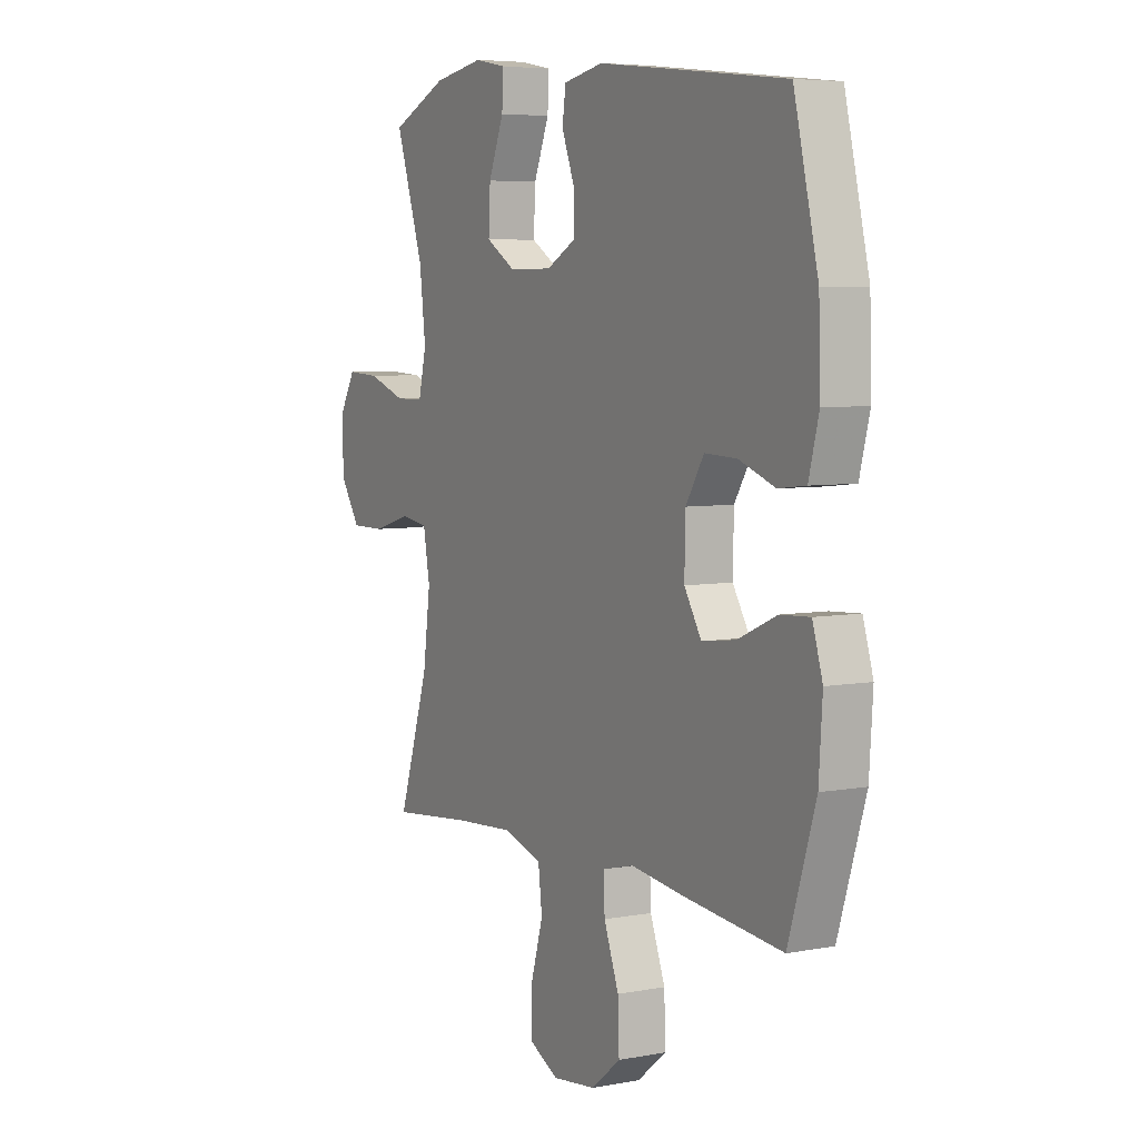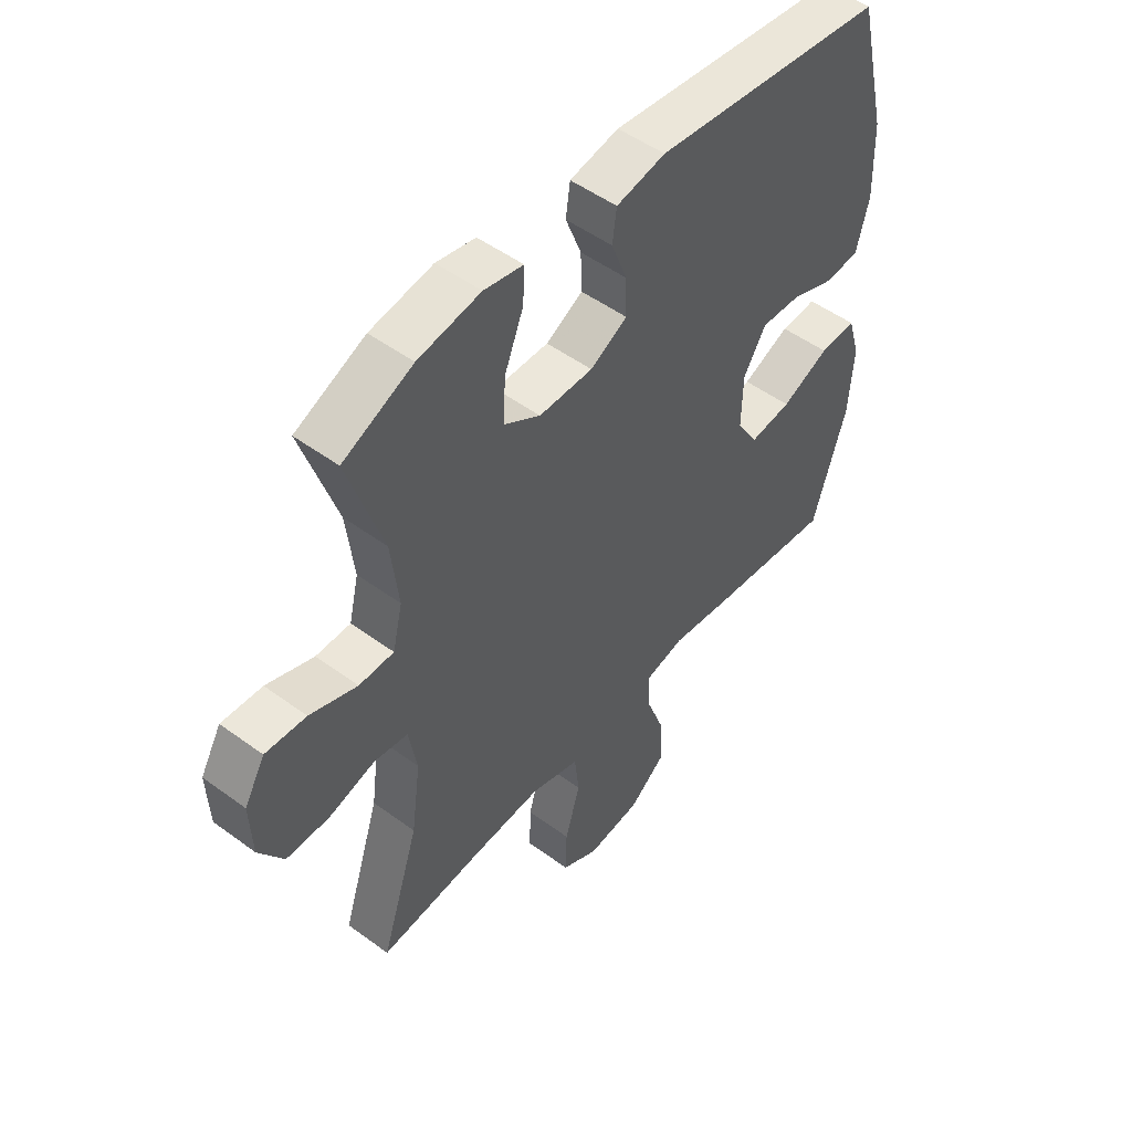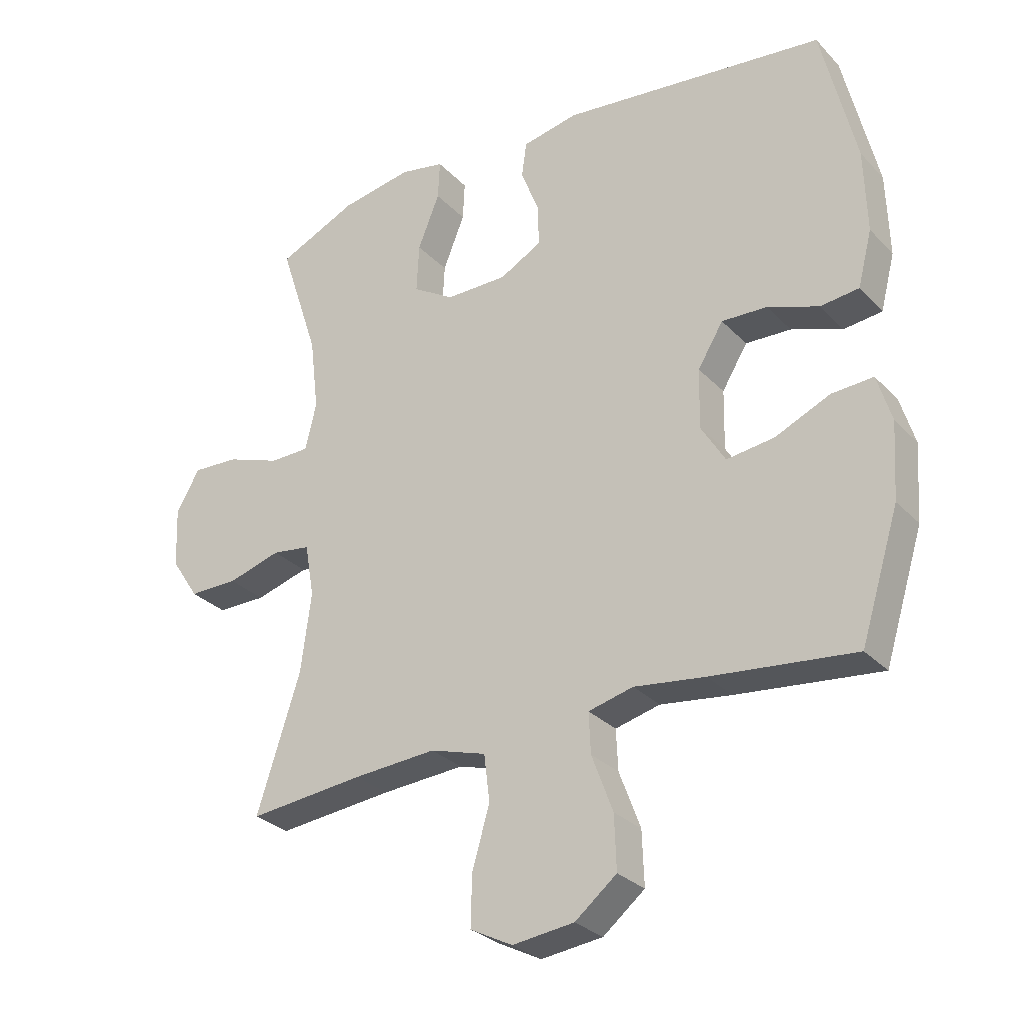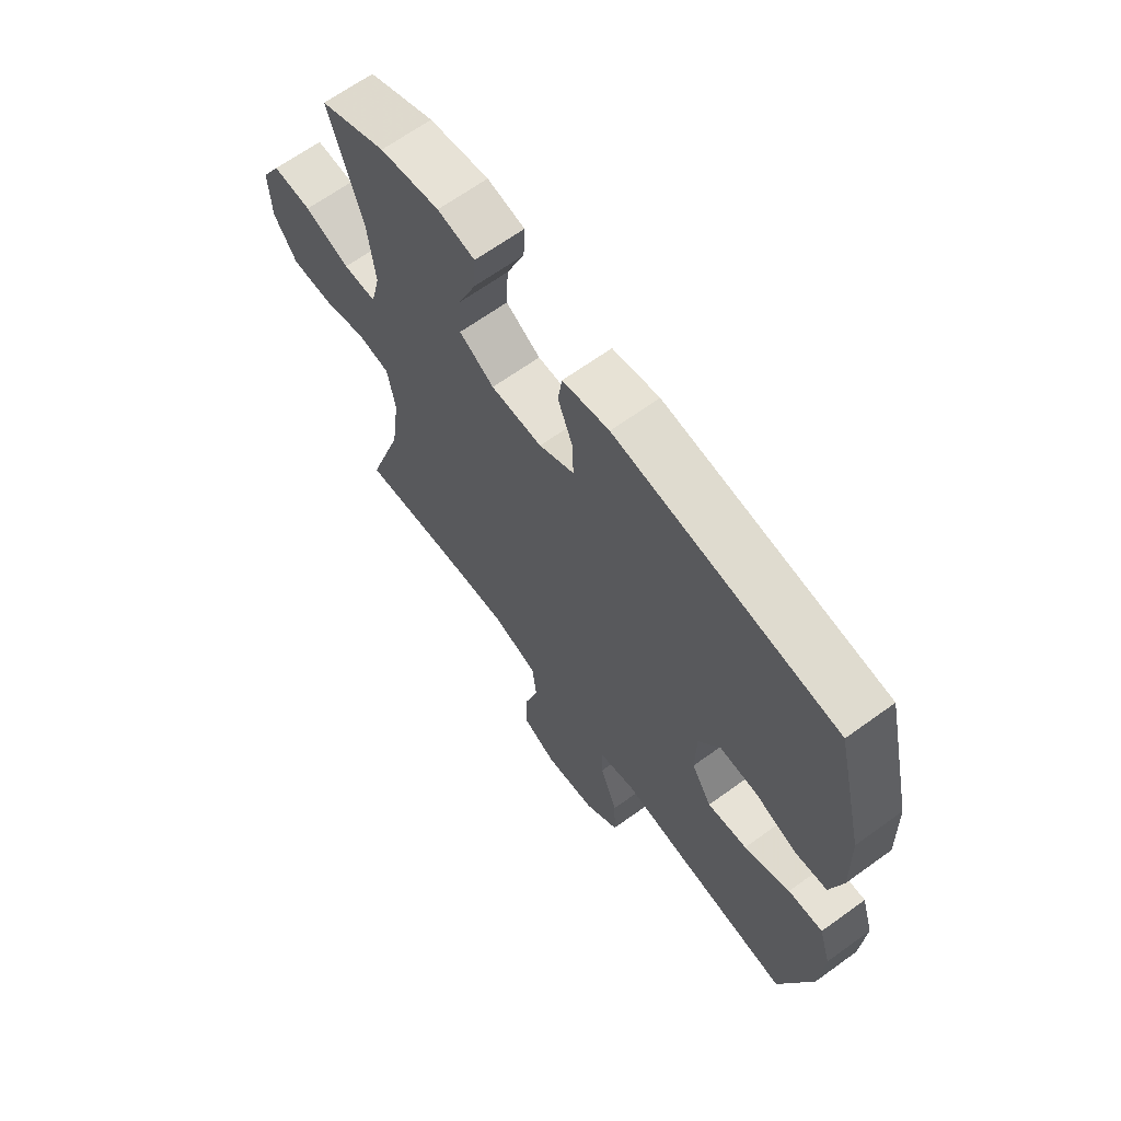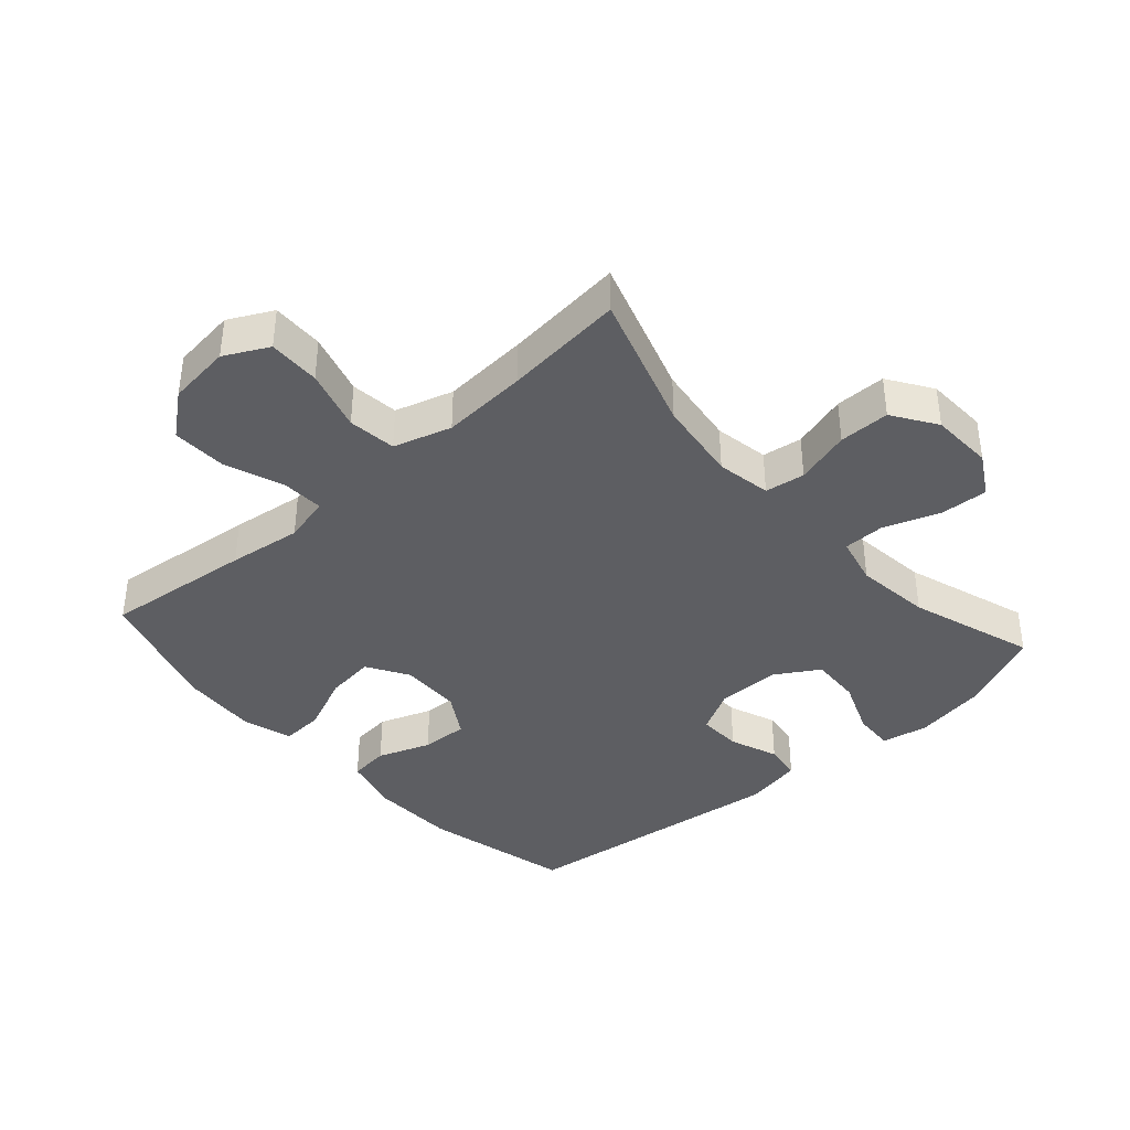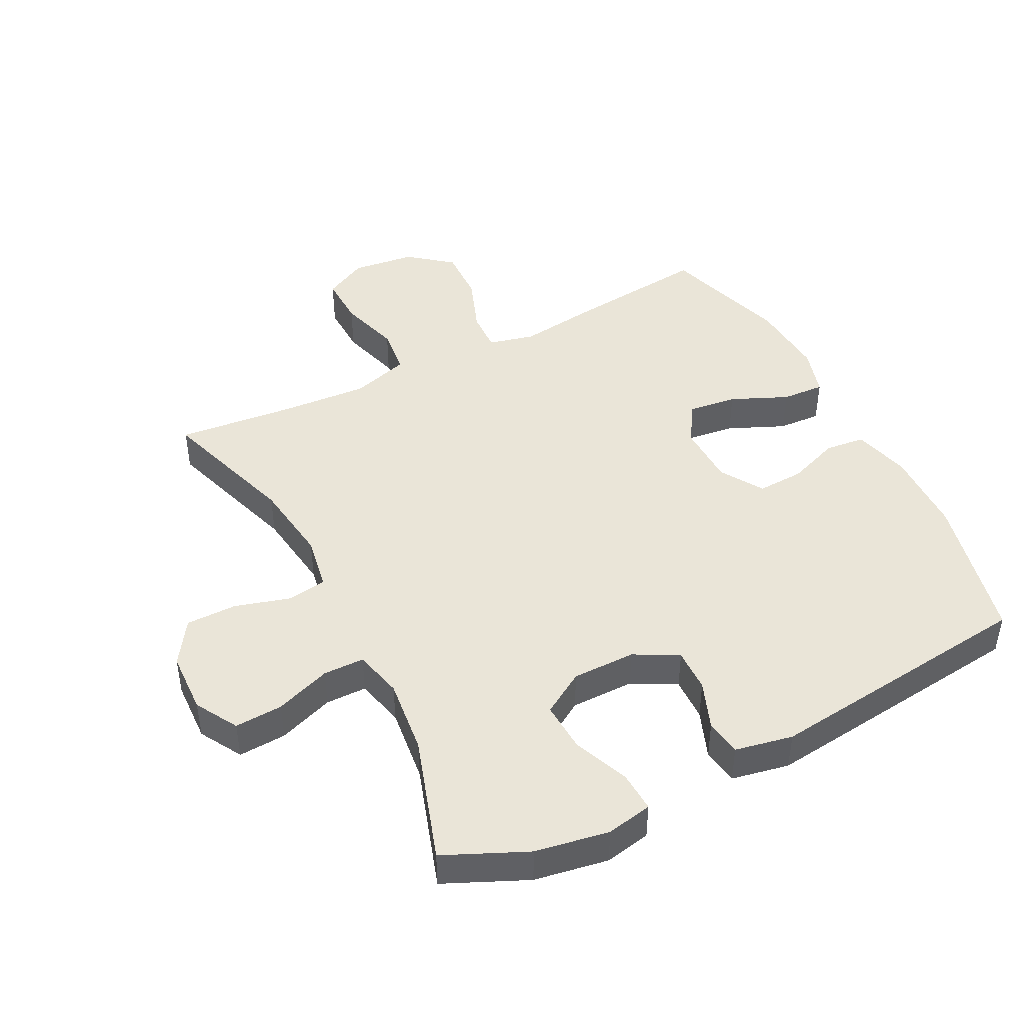
<metadata>
{"format":"obj","ext":"obj","renderer":"f3d","projection":"perspective","resolution":1024,"background":"white","views":[{"elev":5.7,"azim":60.3,"up":"+Z"},{"elev":50.4,"azim":-51.1,"up":"+Z"},{"elev":-29.0,"azim":34.2,"up":"+Z"},{"elev":65.9,"azim":54.0,"up":"+Z"},{"elev":-39.1,"azim":-138.4,"up":"+Y"},{"elev":44.9,"azim":-27.2,"up":"+Y"}]}
</metadata>
<code>
v -0.5 0.07 -0.5
v -0.43 0.07 -0.283
v -0.413 0.07 -0.155
v -0.428 0.07 -0.07
v -0.49 0.07 -0.061
v -0.576 0.07 -0.086
v -0.655 0.07 -0.086
v -0.7 0.07 -0.018
v -0.704 0.07 0.079
v -0.666 0.07 0.145
v -0.591 0.07 0.141
v -0.504 0.07 0.11
v -0.44 0.07 0.111
v -0.422 0.07 0.187
v -0.436 0.07 0.305
v -0.5 0.07 0.5
v -0.372 0.07 0.558
v -0.257 0.07 0.578
v -0.185 0.07 0.564
v -0.188 0.07 0.501
v -0.223 0.07 0.414
v -0.227 0.07 0.335
v -0.16 0.07 0.294
v -0.061 0.07 0.294
v 0.007 0.07 0.331
v 0.005 0.07 0.399
v -0.024 0.07 0.474
v -0.016 0.07 0.531
v 0.074 0.07 0.549
v 0.5 0.07 0.5
v 0.555 0.07 0.268
v 0.559 0.07 0.134
v 0.536 0.07 0.045
v 0.474 0.07 0.038
v 0.392 0.07 0.068
v 0.319 0.07 0.071
v 0.278 0.07 0.004
v 0.276 0.07 -0.092
v 0.315 0.07 -0.156
v 0.392 0.07 -0.146
v 0.48 0.07 -0.107
v 0.547 0.07 -0.103
v 0.57 0.07 -0.179
v 0.562 0.07 -0.301
v 0.5 0.07 -0.5
v 0.269 0.07 -0.475
v 0.155 0.07 -0.46
v 0.083 0.07 -0.478
v 0.086 0.07 -0.543
v 0.12 0.07 -0.634
v 0.123 0.07 -0.72
v 0.056 0.07 -0.774
v -0.043 0.07 -0.786
v -0.111 0.07 -0.751
v -0.109 0.07 -0.67
v -0.081 0.07 -0.574
v -0.09 0.07 -0.499
v -0.18 0.07 -0.472
v -0.314 0.07 -0.481
v -0.5 0 -0.5
v -0.43 0 -0.283
v -0.413 0 -0.155
v -0.428 0 -0.07
v -0.49 0 -0.061
v -0.576 0 -0.086
v -0.655 0 -0.086
v -0.7 0 -0.018
v -0.704 0 0.079
v -0.666 0 0.145
v -0.591 0 0.141
v -0.504 0 0.11
v -0.44 0 0.111
v -0.422 0 0.187
v -0.436 0 0.305
v -0.5 0 0.5
v -0.372 0 0.558
v -0.257 0 0.578
v -0.185 0 0.564
v -0.188 0 0.501
v -0.223 0 0.414
v -0.227 0 0.335
v -0.16 0 0.294
v -0.061 0 0.294
v 0.007 0 0.331
v 0.005 0 0.399
v -0.024 0 0.474
v -0.016 0 0.531
v 0.074 0 0.549
v 0.5 0 0.5
v 0.555 0 0.268
v 0.559 0 0.134
v 0.536 0 0.045
v 0.474 0 0.038
v 0.392 0 0.068
v 0.319 0 0.071
v 0.278 0 0.004
v 0.276 0 -0.092
v 0.315 0 -0.156
v 0.392 0 -0.146
v 0.48 0 -0.107
v 0.547 0 -0.103
v 0.57 0 -0.179
v 0.562 0 -0.301
v 0.5 0 -0.5
v 0.269 0 -0.475
v 0.155 0 -0.46
v 0.083 0 -0.478
v 0.086 0 -0.543
v 0.12 0 -0.634
v 0.123 0 -0.72
v 0.056 0 -0.774
v -0.043 0 -0.786
v -0.111 0 -0.751
v -0.109 0 -0.67
v -0.081 0 -0.574
v -0.09 0 -0.499
v -0.18 0 -0.472
v -0.314 0 -0.481
f 54 55 56
f 53 54 56
f 52 53 56
f 51 52 56
f 50 51 56
f 49 50 56
f 48 49 56 57
f 47 48 57 58
f 45 46 47
f 44 45 47
f 43 44 47
f 42 43 47
f 41 42 47
f 40 41 47
f 39 40 47 58
f 33 34 35
f 32 33 35
f 31 32 35
f 30 31 35
f 29 30 35
f 28 29 35
f 27 28 35
f 26 27 35
f 25 26 35 36
f 24 25 36 37
f 19 20 21
f 18 19 21
f 17 18 21
f 16 17 21
f 15 16 21
f 14 15 21 22
f 13 14 22 23
f 10 11 12
f 9 10 12
f 8 9 12
f 7 8 12
f 6 7 12
f 5 6 12
f 4 5 12 13
f 24 37 38
f 23 24 38
f 13 23 38
f 4 13 38
f 3 4 38
f 39 58 59
f 38 39 59
f 3 38 59
f 2 3 59
f 1 2 59
f 115 114 113
f 115 113 112
f 115 112 111
f 115 111 110
f 115 110 109
f 115 109 108
f 116 115 108 107
f 117 116 107 106
f 106 105 104
f 106 104 103
f 106 103 102
f 106 102 101
f 106 101 100
f 106 100 99
f 117 106 99 98
f 94 93 92
f 94 92 91
f 94 91 90
f 94 90 89
f 94 89 88
f 94 88 87
f 94 87 86
f 94 86 85
f 95 94 85 84
f 96 95 84 83
f 80 79 78
f 80 78 77
f 80 77 76
f 80 76 75
f 80 75 74
f 81 80 74 73
f 82 81 73 72
f 71 70 69
f 71 69 68
f 71 68 67
f 71 67 66
f 71 66 65
f 71 65 64
f 72 71 64 63
f 97 96 83
f 97 83 82
f 97 82 72
f 97 72 63
f 97 63 62
f 118 117 98
f 118 98 97
f 118 97 62
f 118 62 61
f 118 61 60
f 1 60 61 2
f 2 61 62 3
f 3 62 63 4
f 4 63 64 5
f 5 64 65 6
f 6 65 66 7
f 7 66 67 8
f 8 67 68 9
f 9 68 69 10
f 10 69 70 11
f 11 70 71 12
f 12 71 72 13
f 13 72 73 14
f 14 73 74 15
f 15 74 75 16
f 16 75 76 17
f 17 76 77 18
f 18 77 78 19
f 19 78 79 20
f 20 79 80 21
f 21 80 81 22
f 22 81 82 23
f 23 82 83 24
f 24 83 84 25
f 25 84 85 26
f 26 85 86 27
f 27 86 87 28
f 28 87 88 29
f 29 88 89 30
f 30 89 90 31
f 31 90 91 32
f 32 91 92 33
f 33 92 93 34
f 34 93 94 35
f 35 94 95 36
f 36 95 96 37
f 37 96 97 38
f 38 97 98 39
f 39 98 99 40
f 40 99 100 41
f 41 100 101 42
f 42 101 102 43
f 43 102 103 44
f 44 103 104 45
f 45 104 105 46
f 46 105 106 47
f 47 106 107 48
f 48 107 108 49
f 49 108 109 50
f 50 109 110 51
f 51 110 111 52
f 52 111 112 53
f 53 112 113 54
f 54 113 114 55
f 55 114 115 56
f 56 115 116 57
f 57 116 117 58
f 58 117 118 59
f 59 118 60 1

</code>
